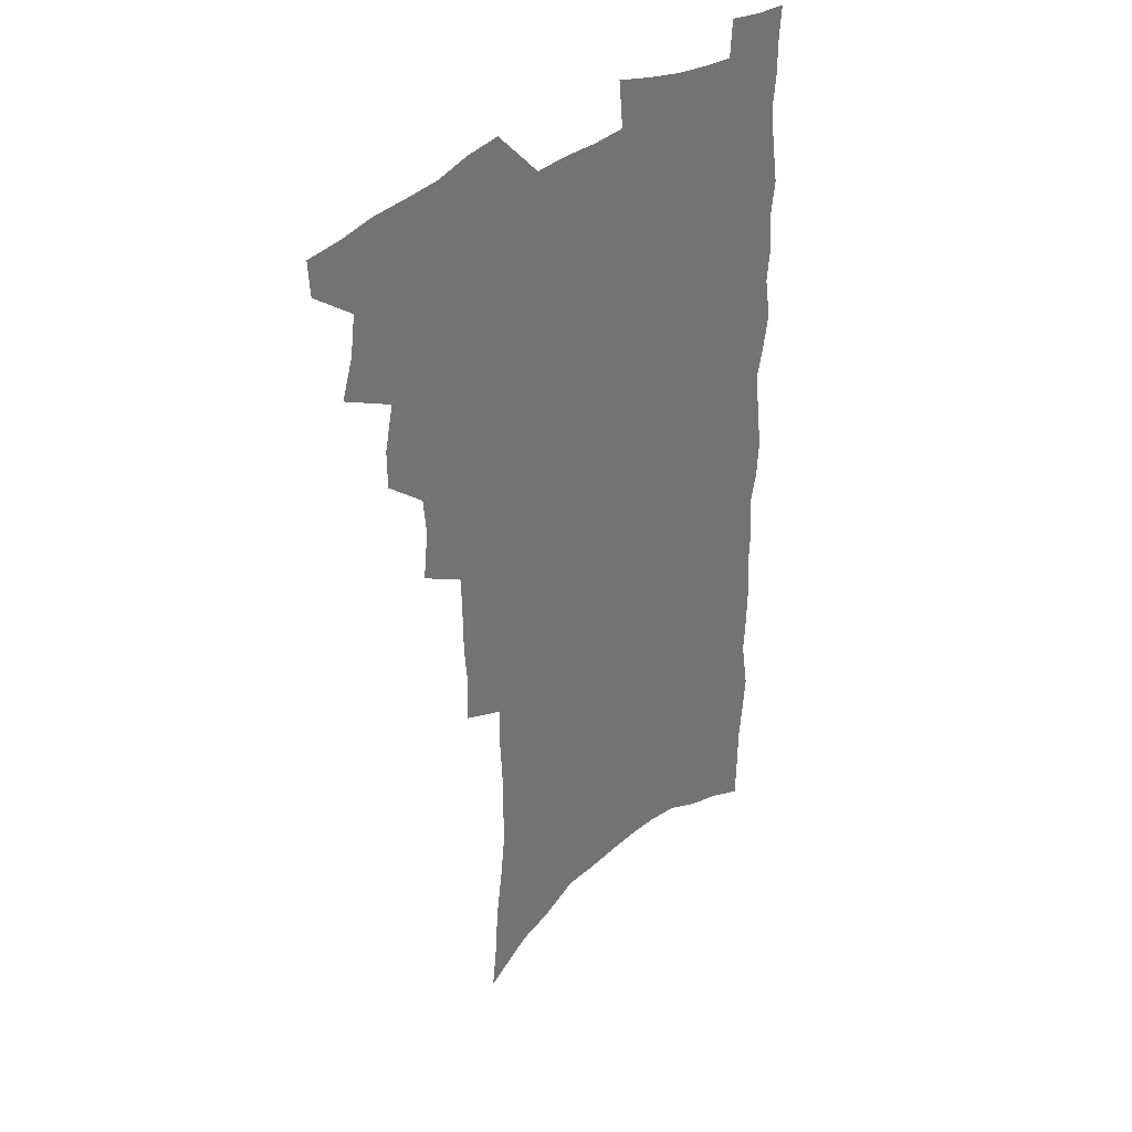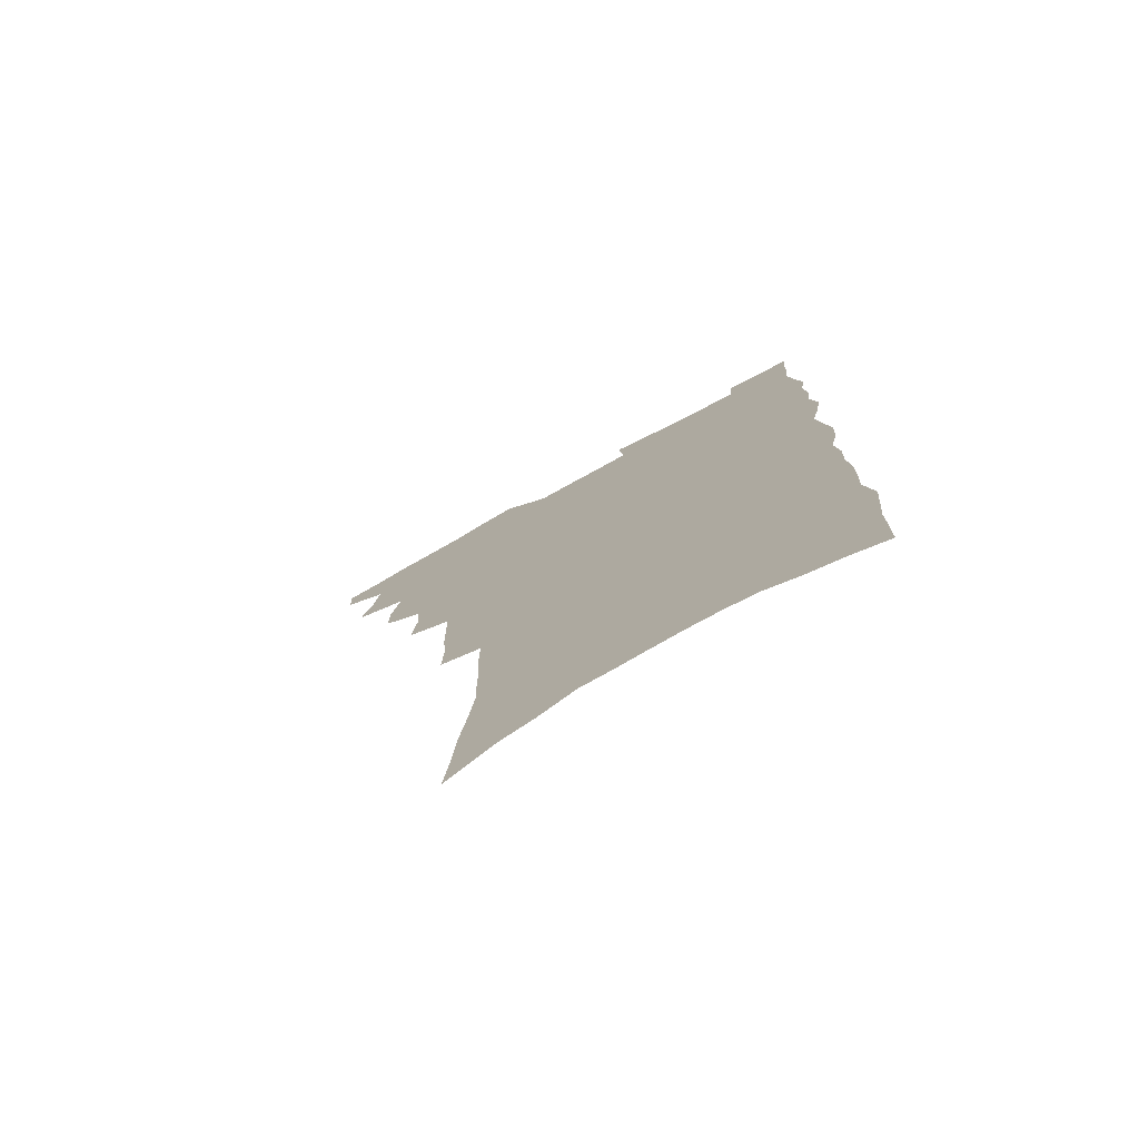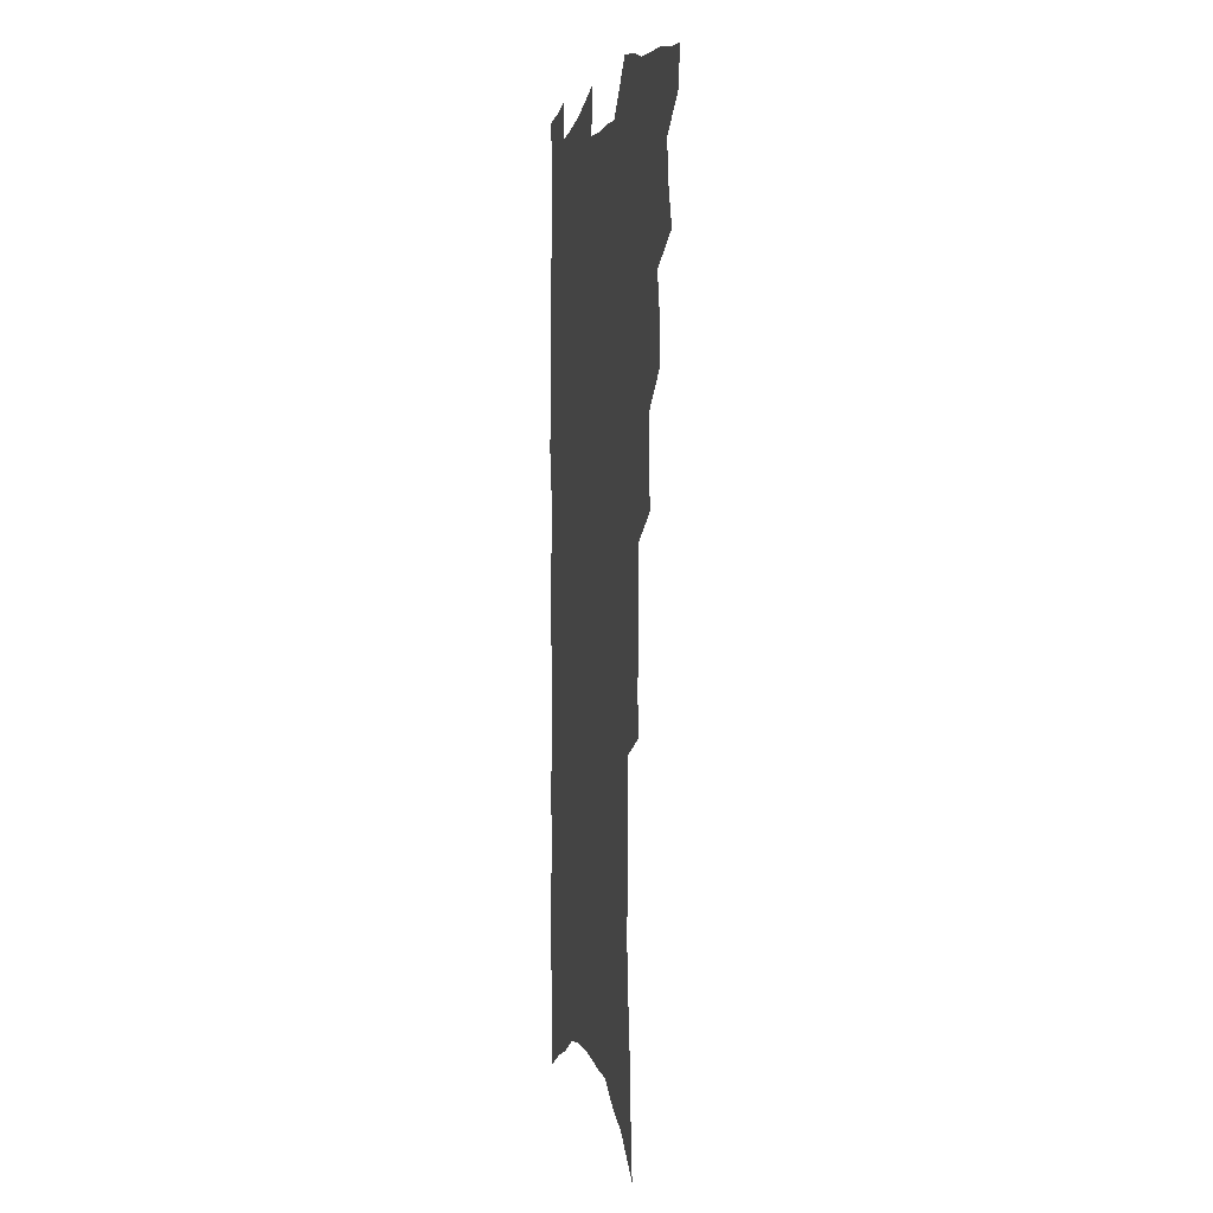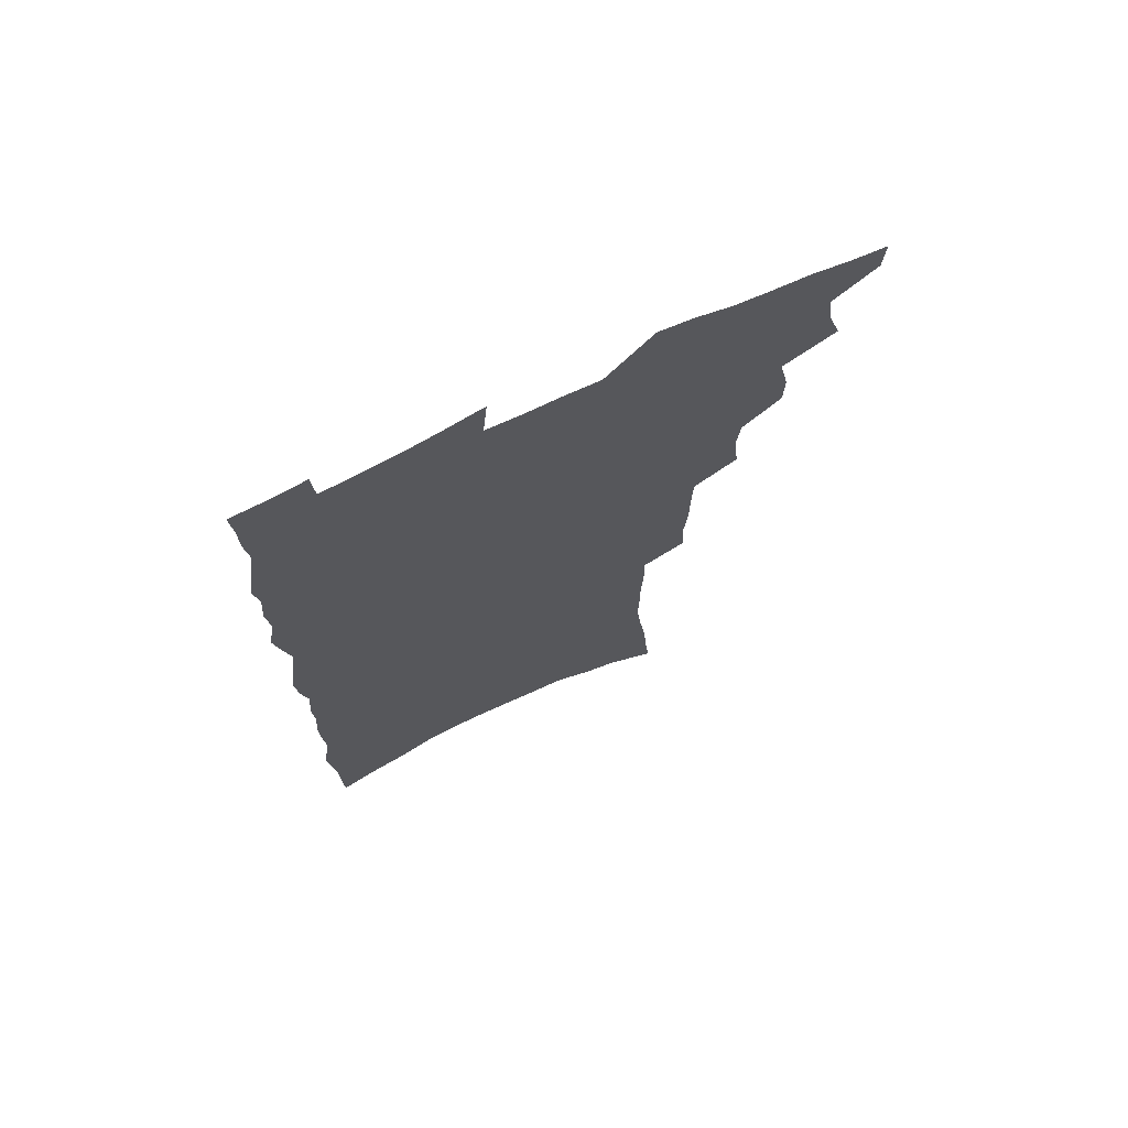
<metadata>
{"format":"obj","ext":"obj","renderer":"f3d","projection":"perspective","resolution":1024,"background":"white","views":[{"elev":36.2,"azim":-45.4,"up":"+Y"},{"elev":-77.0,"azim":28.5,"up":"+Y"},{"elev":0.5,"azim":-101.5,"up":"+Y"},{"elev":72.2,"azim":154.4,"up":"+Y"}]}
</metadata>
<code>
v 484.3 530.8 0
v 483.5 544.9 0
v 494.6 486.7 0
v 499.4 502.2 0
v 501.5 517.8 0
v 500.6 531.9 0
v 498 546.7 0
v 512.3 442.8 0
v 512.2 458.3 0
v 516 476 0
v 519.2 491.6 0
v 516.5 504.7 0
v 517.4 519.2 0
v 515.7 533.1 0
v 511.9 549.8 0
v 527.3 395.1 0
v 529.4 414.6 0
v 528.1 429.6 0
v 531.8 447.9 0
v 531.9 463.1 0
v 531.4 477.6 0
v 532.3 492.3 0
v 532.6 506.6 0
v 532.1 520.3 0
v 530.4 534 0
v 526.5 551 0
v 546.4 316.3 0
v 547.1 335 0
v 545.8 350.9 0
v 545.6 368.1 0
v 545.2 385.1 0
v 545 401.8 0
v 545.3 418.5 0
v 548.4 436.9 0
v 546.7 450.2 0
v 548 465.6 0
v 548.5 480.2 0
v 546.9 493.7 0
v 547.1 507.7 0
v 546.1 521.6 0
v 544.2 535.9 0
v 540.9 552.6 0
v 556.4 159 0
v 558.6 179.1 0
v 559.8 198.5 0
v 562.7 220.7 0
v 565 241.4 0
v 564.6 257.7 0
v 564.6 274.7 0
v 563.7 290.7 0
v 564 309.4 0
v 564 327.2 0
v 562.9 342.7 0
v 562.4 359 0
v 561.9 375 0
v 561.5 391.1 0
v 562.2 407.9 0
v 562.3 423.7 0
v 562.1 438.4 0
v 564 454.4 0
v 562.7 467.5 0
v 563.1 481.7 0
v 563.9 495.4 0
v 561.9 509.2 0
v 560.1 523.4 0
v 558.2 538.3 0
v 554.7 556.8 0
v 575.9 173 0
v 574.5 188.2 0
v 578.9 213.9 0
v 580 232.9 0
v 580.3 250.6 0
v 580.4 267.6 0
v 579.2 282.5 0
v 577.9 297.5 0
v 579.2 317.6 0
v 578.8 333.9 0
v 578.2 349.3 0
v 578.1 365.4 0
v 576.7 379.7 0
v 577.4 396.6 0
v 576.3 410.5 0
v 577.4 426.8 0
v 576.9 440.8 0
v 577.4 455.5 0
v 577.4 469.3 0
v 577.6 483.1 0
v 576.9 496.5 0
v 576.9 509.8 0
v 575.2 523.7 0
v 573 539.2 0
v 569 559.1 0
v 589.3 177.8 0
v 592.6 202.7 0
v 594.4 223.7 0
v 593.8 239.2 0
v 595 259.2 0
v 594 273.4 0
v 592.8 288 0
v 593 306.1 0
v 592.2 321.3 0
v 591.2 335.8 0
v 592.7 355 0
v 591.8 368.9 0
v 591 383.5 0
v 591 399.1 0
v 591.3 414.2 0
v 591.6 429.2 0
v 591 442.6 0
v 591.1 456.7 0
v 591.9 471.2 0
v 591.5 484 0
v 590.8 497.3 0
v 590.3 510.7 0
v 589 525.1 0
v 587.9 539.3 0
v 604.7 186.4 0
v 606.2 207.4 0
v 606.8 226.2 0
v 606.9 243.6 0
v 607 260.3 0
v 606.3 275.3 0
v 605.9 292.2 0
v 605.6 308.5 0
v 605.4 325.4 0
v 605.7 342.7 0
v 605 354.9 0
v 604.8 371.4 0
v 604.6 386.7 0
v 605.1 402.8 0
v 604.6 415.5 0
v 604.8 430.3 0
v 604.6 443.9 0
v 604.5 457.6 0
v 604.7 471.1 0
v 604.8 484.5 0
v 605 497.7 0
v 604.2 511.2 0
v 602.9 525.8 0
v 602 540.3 0
v 617.8 187.1 0
v 619.3 211.8 0
v 619.6 229.8 0
v 619.4 245.6 0
v 619.4 262.9 0
v 618.9 278 0
v 618.3 293.2 0
v 618.3 311.3 0
v 618.3 328.7 0
v 618 343.7 0
v 617.6 357 0
v 617.6 372.7 0
v 617.4 387.4 0
v 617.5 402.5 0
v 617.3 415.3 0
v 617.7 431.4 0
v 617.6 444.5 0
v 617.9 458.6 0
v 618.1 471.8 0
v 618 484.7 0
v 618.1 497.9 0
v 618.1 511.1 0
v 618.1 524.4 0
v 616.5 540.1 0
v 631.2 188.7 0
v 631.8 211.5 0
v 631.9 230.5 0
v 631.8 247.4 0
v 631.7 264.3 0
v 631.4 279.5 0
v 631.1 296.5 0
v 630.8 312.2 0
v 630.6 328.4 0
v 630.4 343.5 0
v 630.3 358.2 0
v 630.2 372.9 0
v 630.2 388.6 0
v 630.1 402.4 0
v 630.2 416.7 0
v 630.4 431.7 0
v 630.5 444.7 0
v 630.8 458.5 0
v 631 471.7 0
v 631.1 484.7 0
v 631.4 497.9 0
v 631.5 511 0
v 631.6 524.1 0
v 630.5 541.2 0
v 628.7 560.3 0
v 644.4 189.9 0
v 644.4 212.8 0
v 644.2 230.5 0
v 644.3 245.8 0
v 643.9 263.9 0
v 643.9 280.2 0
v 643.6 296.1 0
v 643.1 313.5 0
v 643 328.5 0
v 643 342.7 0
v 642.9 357.3 0
v 642.7 373.5 0
v 642.8 388.1 0
v 642.9 402.3 0
v 643 416.5 0
v 643.1 431.1 0
v 643.4 444.5 0
v 643.6 458.2 0
v 644 471.4 0
v 644.4 485.1 0
v 644.7 497.9 0
v 644.9 510.8 0
v 645.1 524.4 0
v 645.2 539.4 0
v 644.5 556.3 0
v 657.7 190 0
v 657.1 210.9 0
v 656.9 228.2 0
v 656.6 245.2 0
v 658.4 257.5 0
v 656.5 278.3 0
v 656.2 294.6 0
v 655.8 310.8 0
v 655.4 327.5 0
v 655.4 342.6 0
v 655.5 357.2 0
v 655.4 372.4 0
v 655.5 387 0
v 655.9 400.8 0
v 655.9 415.4 0
v 656.4 429.3 0
v 656.5 443.5 0
v 657.2 456.7 0
v 657.1 470.8 0
v 657.4 484.2 0
v 657.6 497.5 0
v 658.3 510.7 0
v 658.8 524.2 0
v 659.5 537.7 0
v 659.6 553.1 0
v 671.1 188.1 0
v 670.5 207.2 0
v 669.5 227.1 0
v 670.5 241.2 0
v 670.3 257.6 0
v 668.5 279.2 0
v 669 293.1 0
v 668 311 0
v 667.7 326.3 0
v 668.1 340.8 0
v 668.5 355 0
v 667.9 371.1 0
v 668.7 384.8 0
v 669 399 0
v 670.3 412.1 0
v 670.1 426.8 0
v 669.7 442 0
v 670.4 455.5 0
v 670.6 469.4 0
v 670.3 483.9 0
v 671 496.9 0
v 671.7 510 0
v 672.5 523.5 0
v 673.2 537.2 0
v 674.1 551.2 0
v 686.2 181.2 0
v 684.9 201.7 0
v 682.7 223.5 0
v 683.7 238.7 0
v 682.9 256.6 0
v 683.3 272.5 0
v 682 290.4 0
v 682.3 305.4 0
v 680.4 323.6 0
v 682.2 336.5 0
v 682.2 351.7 0
v 683.1 365.9 0
v 682.4 381.6 0
v 683 395.8 0
v 683.8 409.8 0
v 683.4 425.1 0
v 684.4 438.7 0
v 684.3 453.5 0
v 684.6 467.6 0
v 684.3 481.9 0
v 685.2 495.4 0
v 685.4 509.2 0
v 686.2 522.6 0
v 687 536 0
v 688 550 0
v 689 565.1 0
v 700.4 176.9 0
v 699.5 196.2 0
v 699.8 213.4 0
v 699.5 230.9 0
v 697.4 250.6 0
v 697.9 266.6 0
v 697.7 283 0
v 696.9 299.8 0
v 697.6 314.9 0
v 697.5 330.4 0
v 697.7 345.5 0
v 699.5 359.3 0
v 698.9 375.2 0
v 698.3 391 0
v 698.6 405.9 0
v 698.2 421.4 0
v 698 436.3 0
v 700.2 449.6 0
v 700.1 464.3 0
v 698.1 480.1 0
v 700.1 493.3 0
v 700 507.6 0
v 699.9 521.8 0
v 700.4 535.1 0
v 702.1 549.1 0
v 703.2 562.9 0
v 715.9 169.9 0
v 716.3 186.9 0
v 716.5 204.2 0
v 717.9 219.6 0
v 719.3 235.4 0
v 716 256.1 0
v 716.8 271.5 0
v 717.3 287.3 0
v 716 304.7 0
v 716.8 319.8 0
v 715.2 337.1 0
v 718 350.4 0
v 719 365.2 0
v 716.8 382.8 0
v 714.7 400.5 0
v 717.7 413.8 0
v 720 427.7 0
v 717.3 444.9 0
v 718.7 458.9 0
v 717.5 474.6 0
v 719.4 488.4 0
v 716.8 504.5 0
v 714.6 520.7 0
v 716.1 534.4 0
v 716.1 548.3 0
v 717.2 562.2 0
f 5 6 1
f 1 6 2
f 6 7 2
f 10 11 3
f 3 11 4
f 11 12 4
f 4 12 5
f 12 13 5
f 5 13 6
f 13 14 6
f 6 14 7
f 14 15 7
f 18 19 8
f 8 19 9
f 19 20 9
f 9 20 10
f 20 21 10
f 10 21 11
f 21 22 11
f 11 22 12
f 22 23 12
f 12 23 13
f 23 24 13
f 13 24 14
f 24 25 14
f 14 25 15
f 25 26 15
f 31 32 16
f 16 32 17
f 32 33 17
f 17 33 18
f 33 34 18
f 18 34 19
f 34 35 19
f 19 35 20
f 35 36 20
f 20 36 21
f 36 37 21
f 21 37 22
f 37 38 22
f 22 38 23
f 38 39 23
f 23 39 24
f 39 40 24
f 24 40 25
f 40 41 25
f 25 41 26
f 41 42 26
f 51 52 27
f 27 52 28
f 52 53 28
f 28 53 29
f 53 54 29
f 29 54 30
f 54 55 30
f 30 55 31
f 55 56 31
f 31 56 32
f 56 57 32
f 32 57 33
f 57 58 33
f 33 58 34
f 58 59 34
f 34 59 35
f 59 60 35
f 35 60 36
f 60 61 36
f 36 61 37
f 61 62 37
f 37 62 38
f 62 63 38
f 38 63 39
f 63 64 39
f 39 64 40
f 64 65 40
f 40 65 41
f 65 66 41
f 41 66 42
f 66 67 42
f 43 68 44
f 68 69 44
f 44 69 45
f 69 70 45
f 45 70 46
f 70 71 46
f 46 71 47
f 71 72 47
f 47 72 48
f 72 73 48
f 48 73 49
f 73 74 49
f 49 74 50
f 74 75 50
f 50 75 51
f 75 76 51
f 51 76 52
f 76 77 52
f 52 77 53
f 77 78 53
f 53 78 54
f 78 79 54
f 54 79 55
f 79 80 55
f 55 80 56
f 80 81 56
f 56 81 57
f 81 82 57
f 57 82 58
f 82 83 58
f 58 83 59
f 83 84 59
f 59 84 60
f 84 85 60
f 60 85 61
f 85 86 61
f 61 86 62
f 86 87 62
f 62 87 63
f 87 88 63
f 63 88 64
f 88 89 64
f 64 89 65
f 89 90 65
f 65 90 66
f 90 91 66
f 66 91 67
f 91 92 67
f 68 93 69
f 93 94 69
f 69 94 70
f 94 95 70
f 70 95 71
f 95 96 71
f 71 96 72
f 96 97 72
f 72 97 73
f 97 98 73
f 73 98 74
f 98 99 74
f 74 99 75
f 99 100 75
f 75 100 76
f 100 101 76
f 76 101 77
f 101 102 77
f 77 102 78
f 102 103 78
f 78 103 79
f 103 104 79
f 79 104 80
f 104 105 80
f 80 105 81
f 105 106 81
f 81 106 82
f 106 107 82
f 82 107 83
f 107 108 83
f 83 108 84
f 108 109 84
f 84 109 85
f 109 110 85
f 85 110 86
f 110 111 86
f 86 111 87
f 111 112 87
f 87 112 88
f 112 113 88
f 88 113 89
f 113 114 89
f 89 114 90
f 114 115 90
f 90 115 91
f 115 116 91
f 91 116 92
f 93 117 94
f 117 118 94
f 94 118 95
f 118 119 95
f 95 119 96
f 119 120 96
f 96 120 97
f 120 121 97
f 97 121 98
f 121 122 98
f 98 122 99
f 122 123 99
f 99 123 100
f 123 124 100
f 100 124 101
f 124 125 101
f 101 125 102
f 125 126 102
f 102 126 103
f 126 127 103
f 103 127 104
f 127 128 104
f 104 128 105
f 128 129 105
f 105 129 106
f 129 130 106
f 106 130 107
f 130 131 107
f 107 131 108
f 131 132 108
f 108 132 109
f 132 133 109
f 109 133 110
f 133 134 110
f 110 134 111
f 134 135 111
f 111 135 112
f 135 136 112
f 112 136 113
f 136 137 113
f 113 137 114
f 137 138 114
f 114 138 115
f 138 139 115
f 115 139 116
f 139 140 116
f 117 141 118
f 141 142 118
f 118 142 119
f 142 143 119
f 119 143 120
f 143 144 120
f 120 144 121
f 144 145 121
f 121 145 122
f 145 146 122
f 122 146 123
f 146 147 123
f 123 147 124
f 147 148 124
f 124 148 125
f 148 149 125
f 125 149 126
f 149 150 126
f 126 150 127
f 150 151 127
f 127 151 128
f 151 152 128
f 128 152 129
f 152 153 129
f 129 153 130
f 153 154 130
f 130 154 131
f 154 155 131
f 131 155 132
f 155 156 132
f 132 156 133
f 156 157 133
f 133 157 134
f 157 158 134
f 134 158 135
f 158 159 135
f 135 159 136
f 159 160 136
f 136 160 137
f 160 161 137
f 137 161 138
f 161 162 138
f 138 162 139
f 162 163 139
f 139 163 140
f 163 164 140
f 141 165 142
f 165 166 142
f 142 166 143
f 166 167 143
f 143 167 144
f 167 168 144
f 144 168 145
f 168 169 145
f 145 169 146
f 169 170 146
f 146 170 147
f 170 171 147
f 147 171 148
f 171 172 148
f 148 172 149
f 172 173 149
f 149 173 150
f 173 174 150
f 150 174 151
f 174 175 151
f 151 175 152
f 175 176 152
f 152 176 153
f 176 177 153
f 153 177 154
f 177 178 154
f 154 178 155
f 178 179 155
f 155 179 156
f 179 180 156
f 156 180 157
f 180 181 157
f 157 181 158
f 181 182 158
f 158 182 159
f 182 183 159
f 159 183 160
f 183 184 160
f 160 184 161
f 184 185 161
f 161 185 162
f 185 186 162
f 162 186 163
f 186 187 163
f 163 187 164
f 187 188 164
f 165 190 166
f 190 191 166
f 166 191 167
f 191 192 167
f 167 192 168
f 192 193 168
f 168 193 169
f 193 194 169
f 169 194 170
f 194 195 170
f 170 195 171
f 195 196 171
f 171 196 172
f 196 197 172
f 172 197 173
f 197 198 173
f 173 198 174
f 198 199 174
f 174 199 175
f 199 200 175
f 175 200 176
f 200 201 176
f 176 201 177
f 201 202 177
f 177 202 178
f 202 203 178
f 178 203 179
f 203 204 179
f 179 204 180
f 204 205 180
f 180 205 181
f 205 206 181
f 181 206 182
f 206 207 182
f 182 207 183
f 207 208 183
f 183 208 184
f 208 209 184
f 184 209 185
f 209 210 185
f 185 210 186
f 210 211 186
f 186 211 187
f 211 212 187
f 187 212 188
f 212 213 188
f 188 213 189
f 213 214 189
f 190 215 191
f 215 216 191
f 191 216 192
f 216 217 192
f 192 217 193
f 217 218 193
f 193 218 194
f 218 219 194
f 194 219 195
f 219 220 195
f 195 220 196
f 220 221 196
f 196 221 197
f 221 222 197
f 197 222 198
f 222 223 198
f 198 223 199
f 223 224 199
f 199 224 200
f 224 225 200
f 200 225 201
f 225 226 201
f 201 226 202
f 226 227 202
f 202 227 203
f 227 228 203
f 203 228 204
f 228 229 204
f 204 229 205
f 229 230 205
f 205 230 206
f 230 231 206
f 206 231 207
f 231 232 207
f 207 232 208
f 232 233 208
f 208 233 209
f 233 234 209
f 209 234 210
f 234 235 210
f 210 235 211
f 235 236 211
f 211 236 212
f 236 237 212
f 212 237 213
f 237 238 213
f 213 238 214
f 238 239 214
f 215 240 216
f 240 241 216
f 216 241 217
f 241 242 217
f 217 242 218
f 242 243 218
f 218 243 219
f 243 244 219
f 219 244 220
f 244 245 220
f 220 245 221
f 245 246 221
f 221 246 222
f 246 247 222
f 222 247 223
f 247 248 223
f 223 248 224
f 248 249 224
f 224 249 225
f 249 250 225
f 225 250 226
f 250 251 226
f 226 251 227
f 251 252 227
f 227 252 228
f 252 253 228
f 228 253 229
f 253 254 229
f 229 254 230
f 254 255 230
f 230 255 231
f 255 256 231
f 231 256 232
f 256 257 232
f 232 257 233
f 257 258 233
f 233 258 234
f 258 259 234
f 234 259 235
f 259 260 235
f 235 260 236
f 260 261 236
f 236 261 237
f 261 262 237
f 237 262 238
f 262 263 238
f 238 263 239
f 263 264 239
f 240 265 241
f 265 266 241
f 241 266 242
f 266 267 242
f 242 267 243
f 267 268 243
f 243 268 244
f 268 269 244
f 244 269 245
f 269 270 245
f 245 270 246
f 270 271 246
f 246 271 247
f 271 272 247
f 247 272 248
f 272 273 248
f 248 273 249
f 273 274 249
f 249 274 250
f 274 275 250
f 250 275 251
f 275 276 251
f 251 276 252
f 276 277 252
f 252 277 253
f 277 278 253
f 253 278 254
f 278 279 254
f 254 279 255
f 279 280 255
f 255 280 256
f 280 281 256
f 256 281 257
f 281 282 257
f 257 282 258
f 282 283 258
f 258 283 259
f 283 284 259
f 259 284 260
f 284 285 260
f 260 285 261
f 285 286 261
f 261 286 262
f 286 287 262
f 262 287 263
f 287 288 263
f 263 288 264
f 288 289 264
f 265 291 266
f 291 292 266
f 266 292 267
f 292 293 267
f 267 293 268
f 293 294 268
f 268 294 269
f 294 295 269
f 269 295 270
f 295 296 270
f 270 296 271
f 296 297 271
f 271 297 272
f 297 298 272
f 272 298 273
f 298 299 273
f 273 299 274
f 299 300 274
f 274 300 275
f 300 301 275
f 275 301 276
f 301 302 276
f 276 302 277
f 302 303 277
f 277 303 278
f 303 304 278
f 278 304 279
f 304 305 279
f 279 305 280
f 305 306 280
f 280 306 281
f 306 307 281
f 281 307 282
f 307 308 282
f 282 308 283
f 308 309 283
f 283 309 284
f 309 310 284
f 284 310 285
f 310 311 285
f 285 311 286
f 311 312 286
f 286 312 287
f 312 313 287
f 287 313 288
f 313 314 288
f 288 314 289
f 314 315 289
f 289 315 290
f 315 316 290
f 291 317 292
f 317 318 292
f 292 318 293
f 318 319 293
f 293 319 294
f 319 320 294
f 294 320 295
f 320 321 295
f 295 321 296
f 321 322 296
f 296 322 297
f 322 323 297
f 297 323 298
f 323 324 298
f 298 324 299
f 324 325 299
f 299 325 300
f 325 326 300
f 300 326 301
f 326 327 301
f 301 327 302
f 327 328 302
f 302 328 303
f 328 329 303
f 303 329 304
f 329 330 304
f 304 330 305
f 330 331 305
f 305 331 306
f 331 332 306
f 306 332 307
f 332 333 307
f 307 333 308
f 333 334 308
f 308 334 309
f 334 335 309
f 309 335 310
f 335 336 310
f 310 336 311
f 336 337 311
f 311 337 312
f 337 338 312
f 312 338 313
f 338 339 313
f 313 339 314
f 339 340 314
f 314 340 315
f 340 341 315
f 315 341 316
f 341 342 316

</code>
